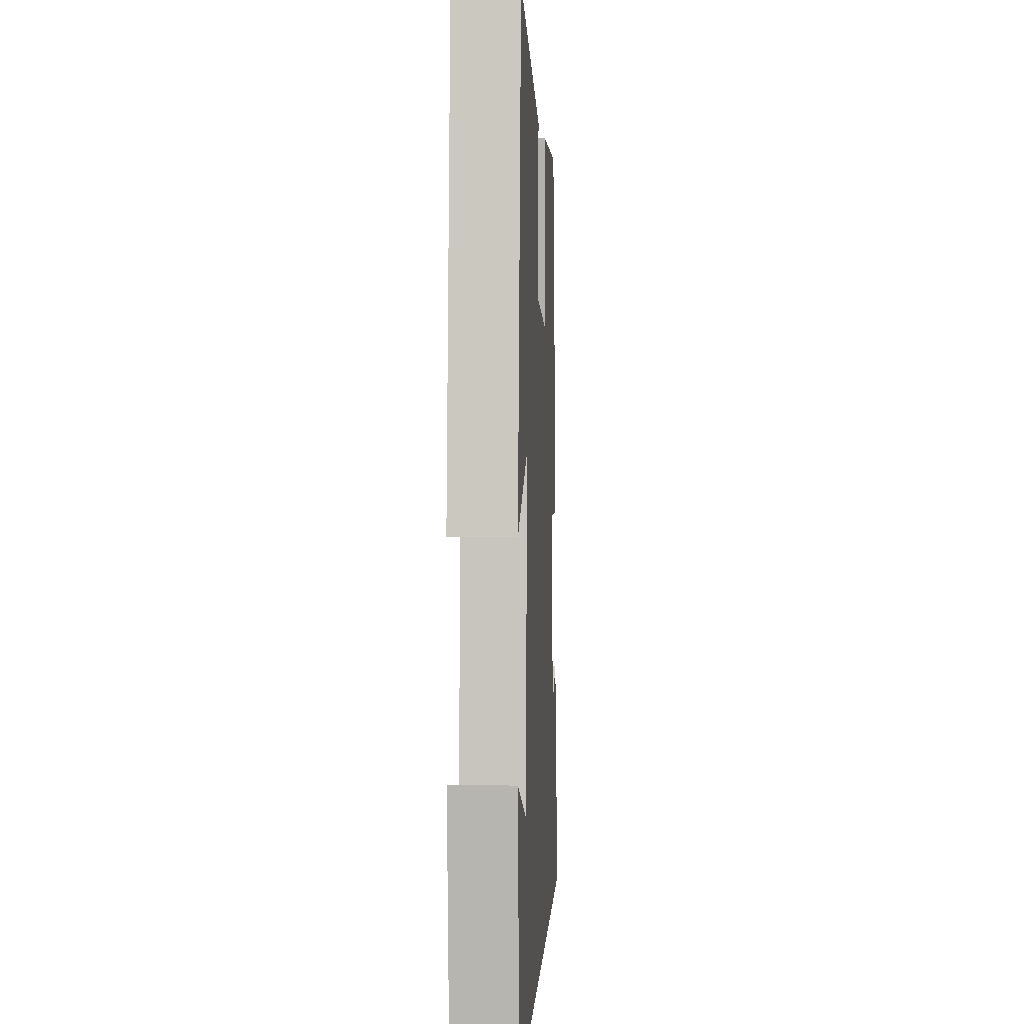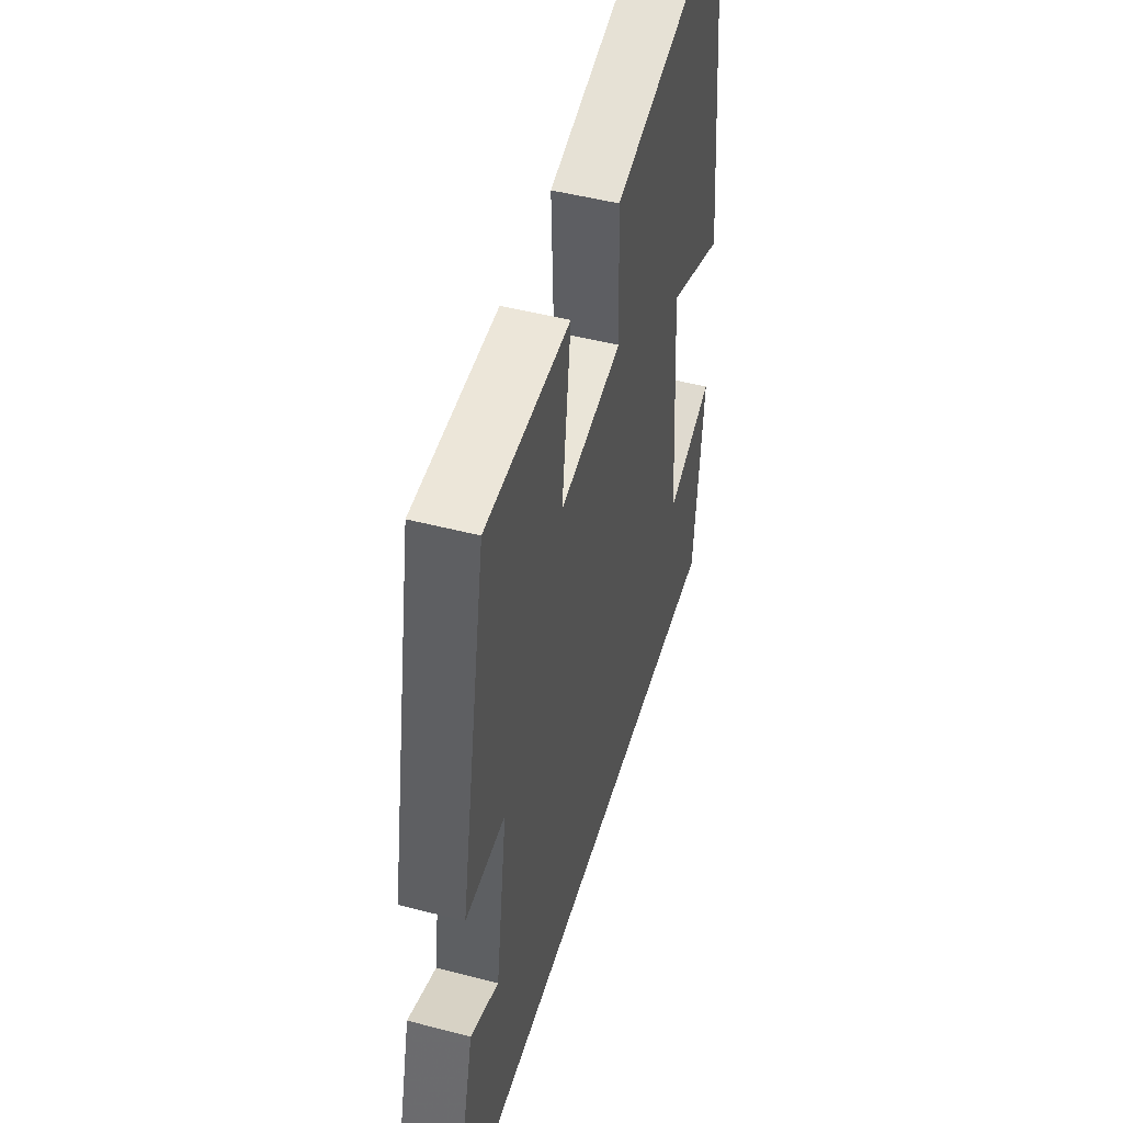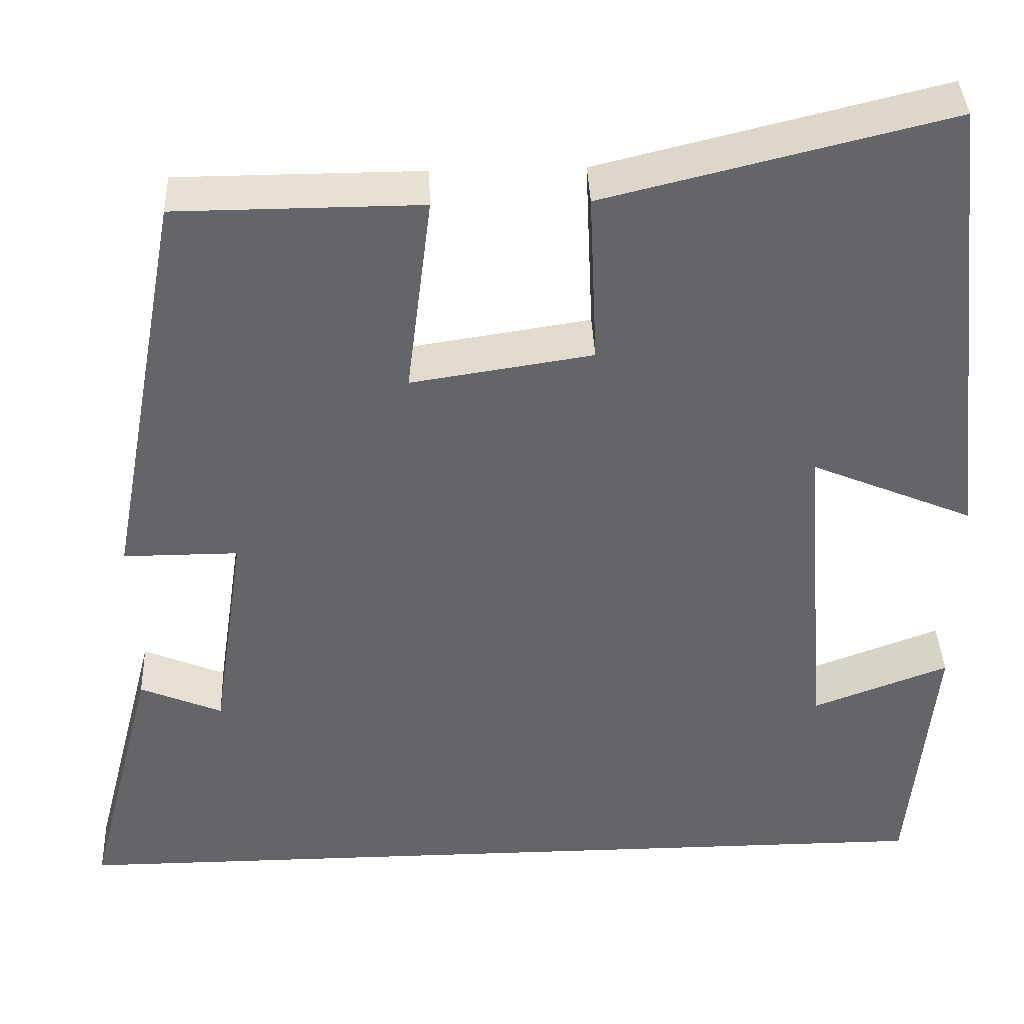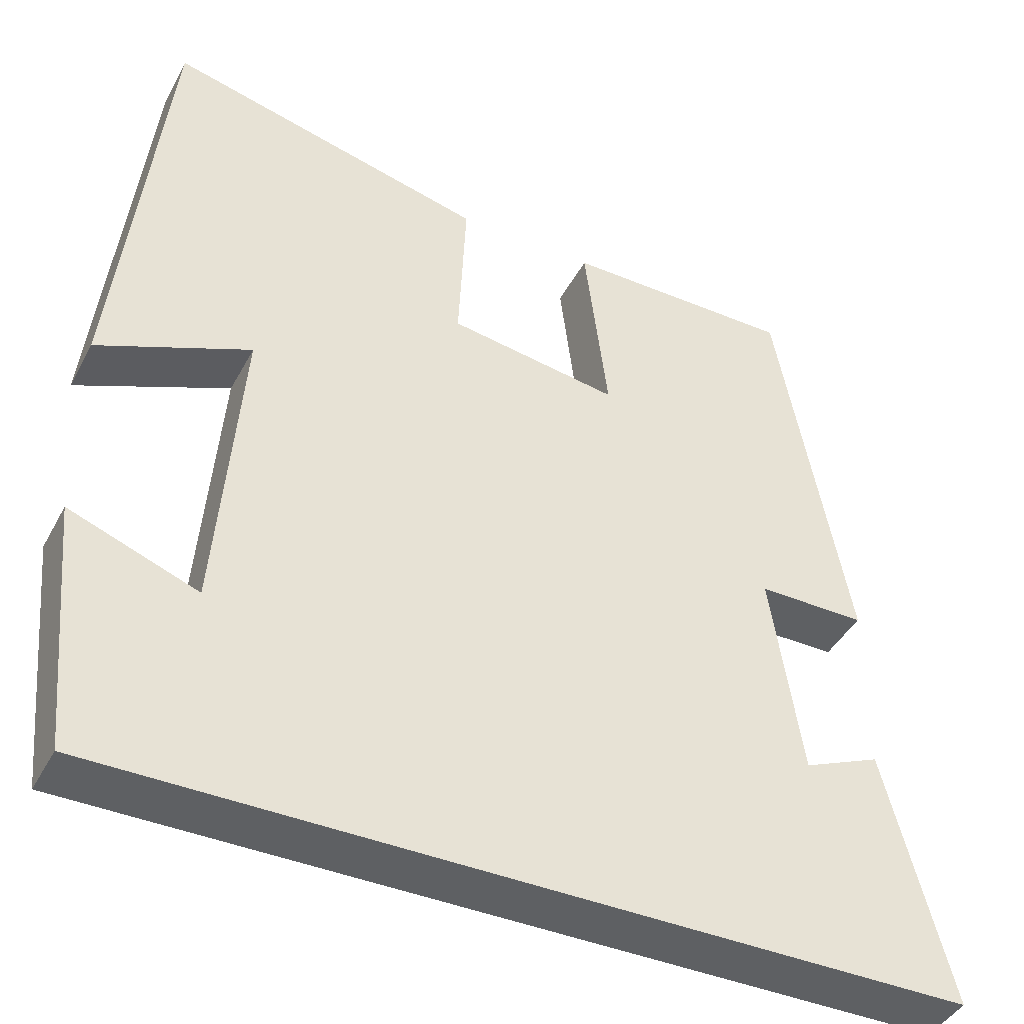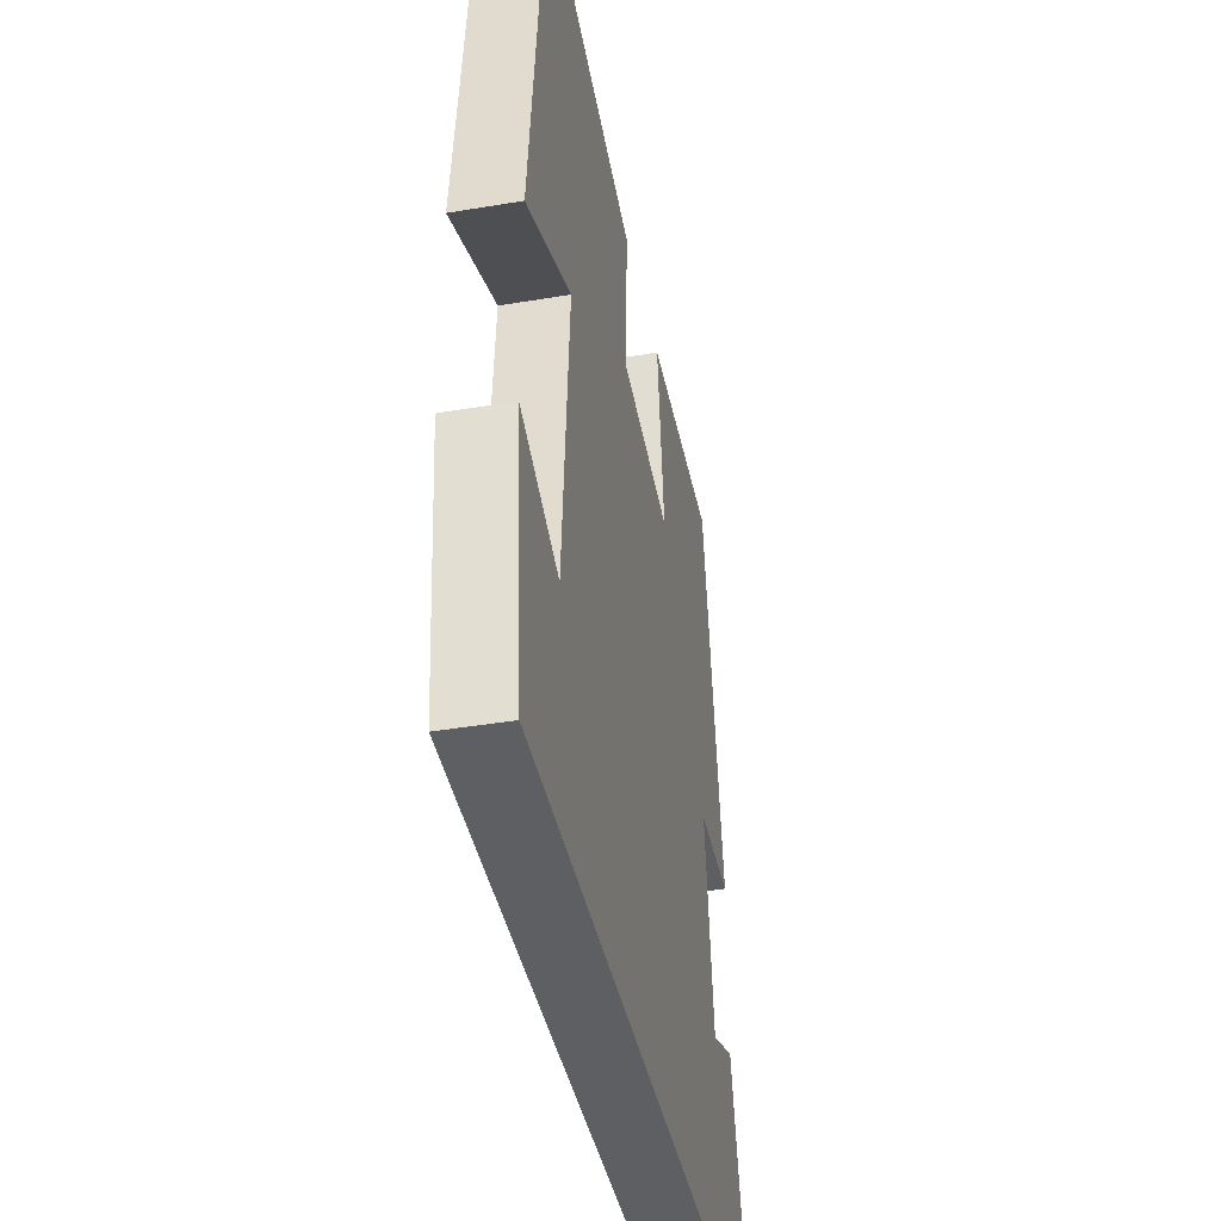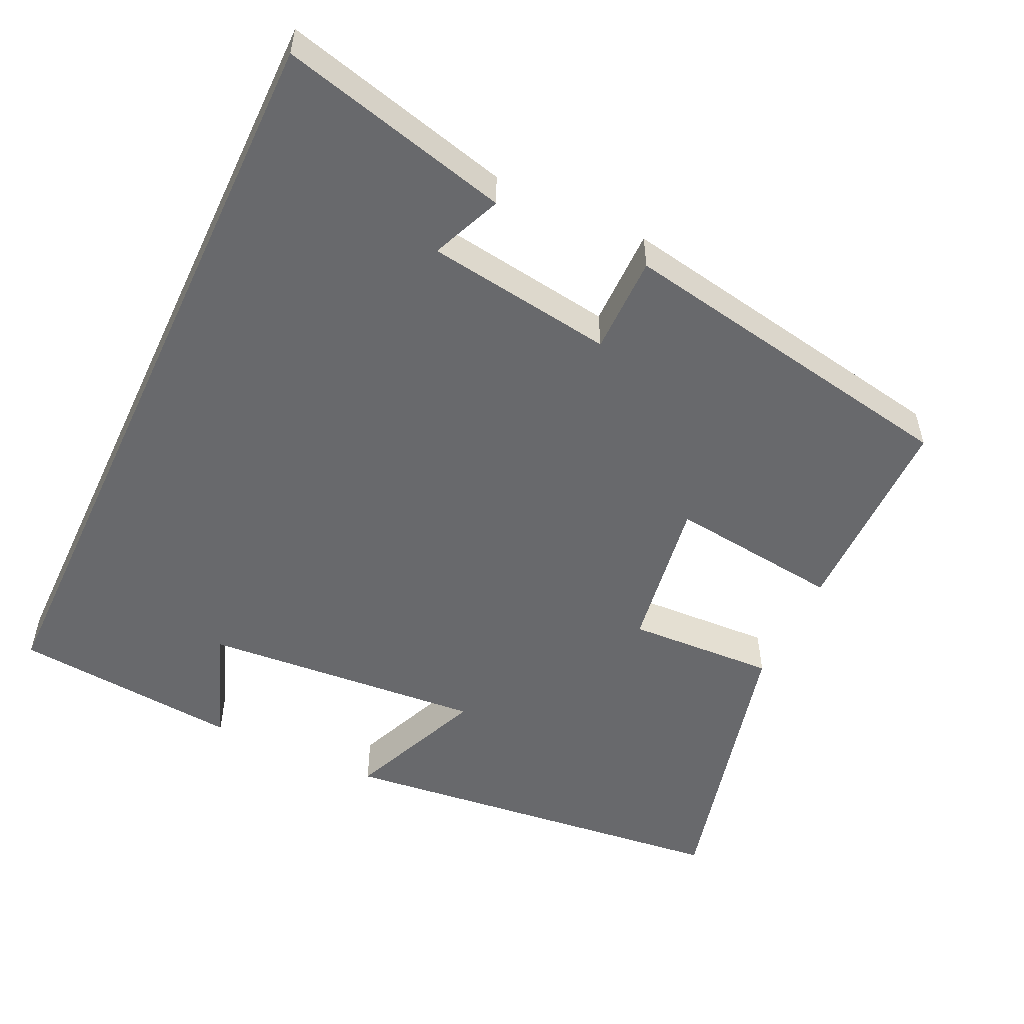
<metadata>
{"format":"obj","ext":"obj","renderer":"f3d","projection":"perspective","resolution":1024,"background":"white","views":[{"elev":3.1,"azim":93.1,"up":"+Z"},{"elev":48.6,"azim":-73.8,"up":"+Z"},{"elev":38.8,"azim":-2.4,"up":"+Z"},{"elev":-42.4,"azim":153.7,"up":"+Z"},{"elev":-40.9,"azim":101.6,"up":"+Z"},{"elev":-52.8,"azim":-115.1,"up":"+Y"}]}
</metadata>
<code>
v -0.58 0.07 -0.5
v -0.5 0.07 -0.189
v -0.405 0.07 -0.229
v -0.367 0.07 0.025
v -0.5 0.07 0.025
v -0.412 0.07 0.499
v -0.129 0.07 0.5
v -0.158 0.07 0.267
v 0.052 0.07 0.299
v 0.043 0.07 0.5
v 0.44 0.07 0.597
v 0.5 0.07 0.053
v 0.312 0.07 0.132
v 0.342 0.07 -0.25
v 0.5 0.07 -0.191
v 0.471 0.07 -0.5
v -0.58 0 -0.5
v -0.5 0 -0.189
v -0.405 0 -0.229
v -0.367 0 0.025
v -0.5 0 0.025
v -0.412 0 0.499
v -0.129 0 0.5
v -0.158 0 0.267
v 0.052 0 0.299
v 0.043 0 0.5
v 0.44 0 0.597
v 0.5 0 0.053
v 0.312 0 0.132
v 0.342 0 -0.25
v 0.5 0 -0.191
v 0.471 0 -0.5
f 14 15 16
f 14 16 1
f 13 14 1
f 11 12 13
f 10 11 13
f 9 10 13
f 8 9 13
f 6 7 8
f 5 6 8
f 4 5 8
f 3 4 8 13
f 1 2 3
f 1 3 13
f 32 31 30
f 17 32 30
f 17 30 29
f 29 28 27
f 29 27 26
f 29 26 25
f 29 25 24
f 24 23 22
f 24 22 21
f 24 21 20
f 29 24 20 19
f 19 18 17
f 29 19 17
f 1 17 18 2
f 2 18 19 3
f 3 19 20 4
f 4 20 21 5
f 5 21 22 6
f 6 22 23 7
f 7 23 24 8
f 8 24 25 9
f 9 25 26 10
f 10 26 27 11
f 11 27 28 12
f 12 28 29 13
f 13 29 30 14
f 14 30 31 15
f 15 31 32 16
f 16 32 17 1

</code>
